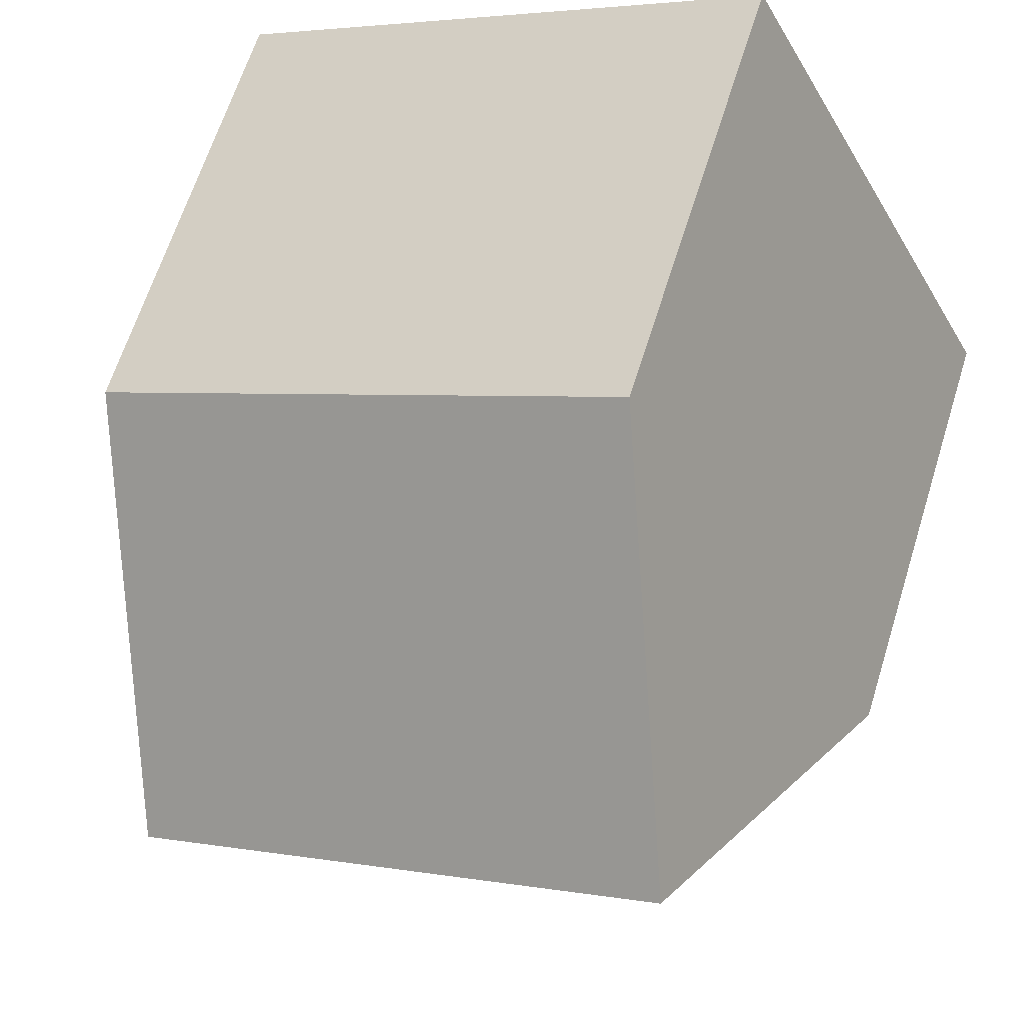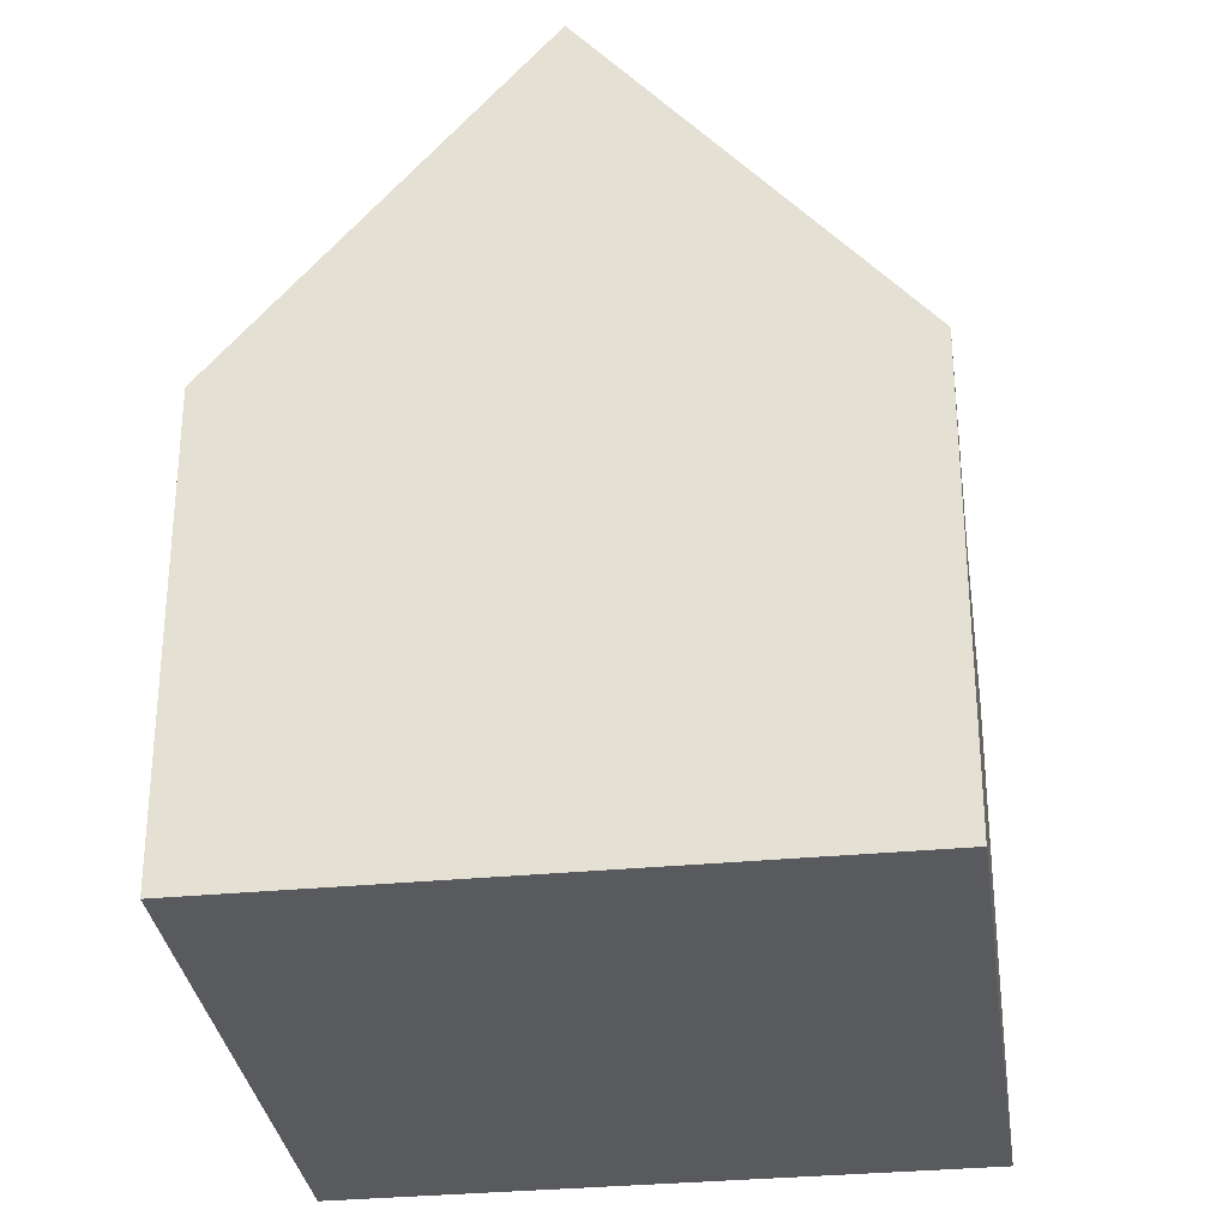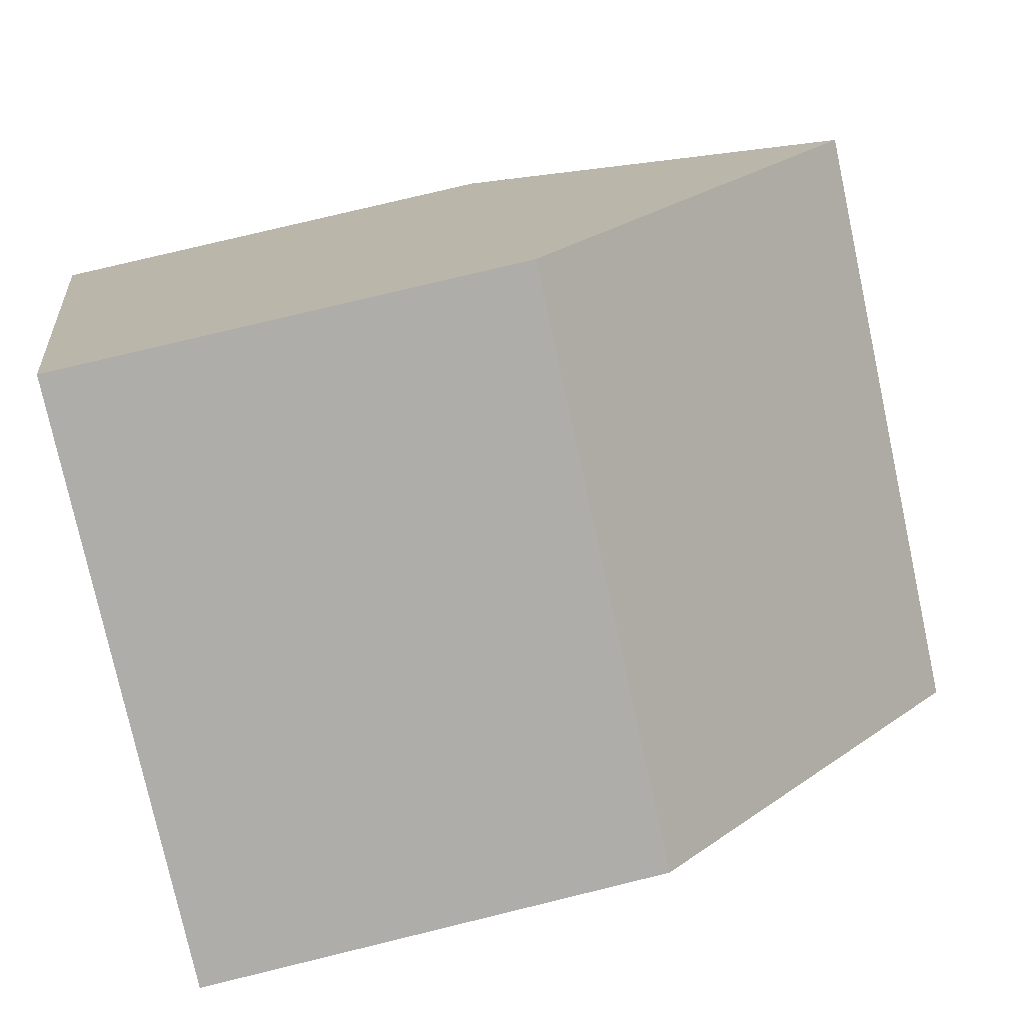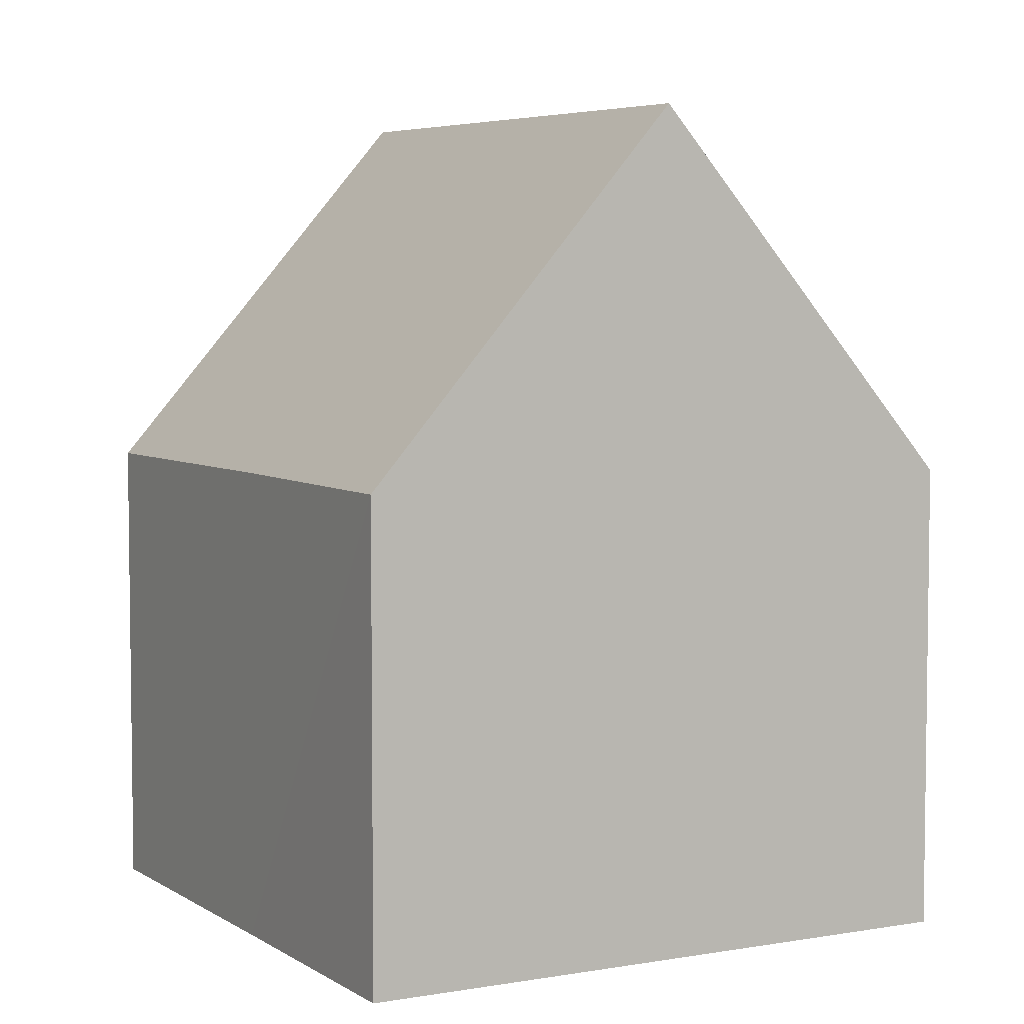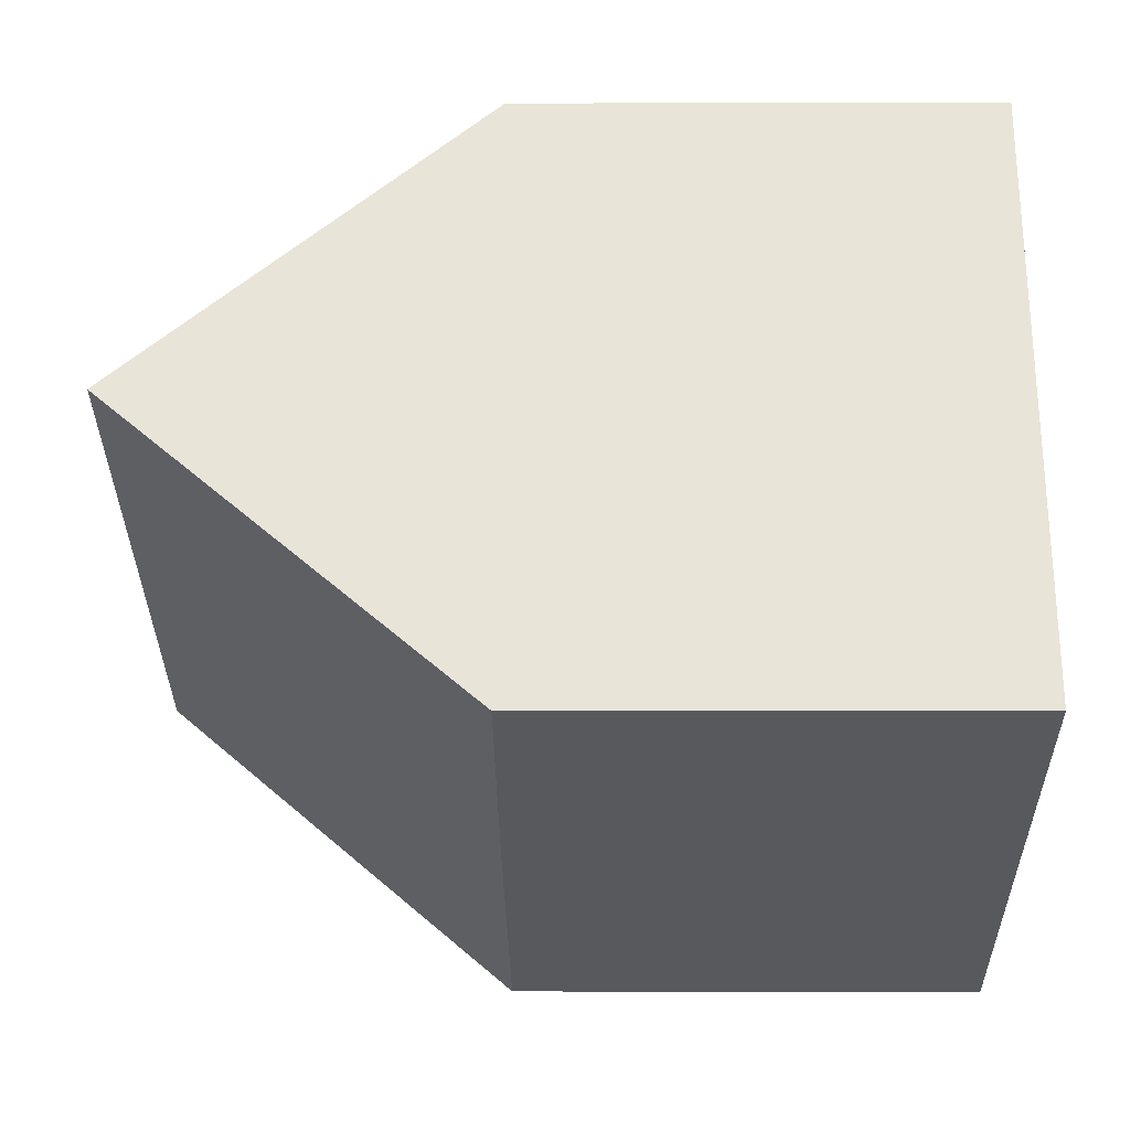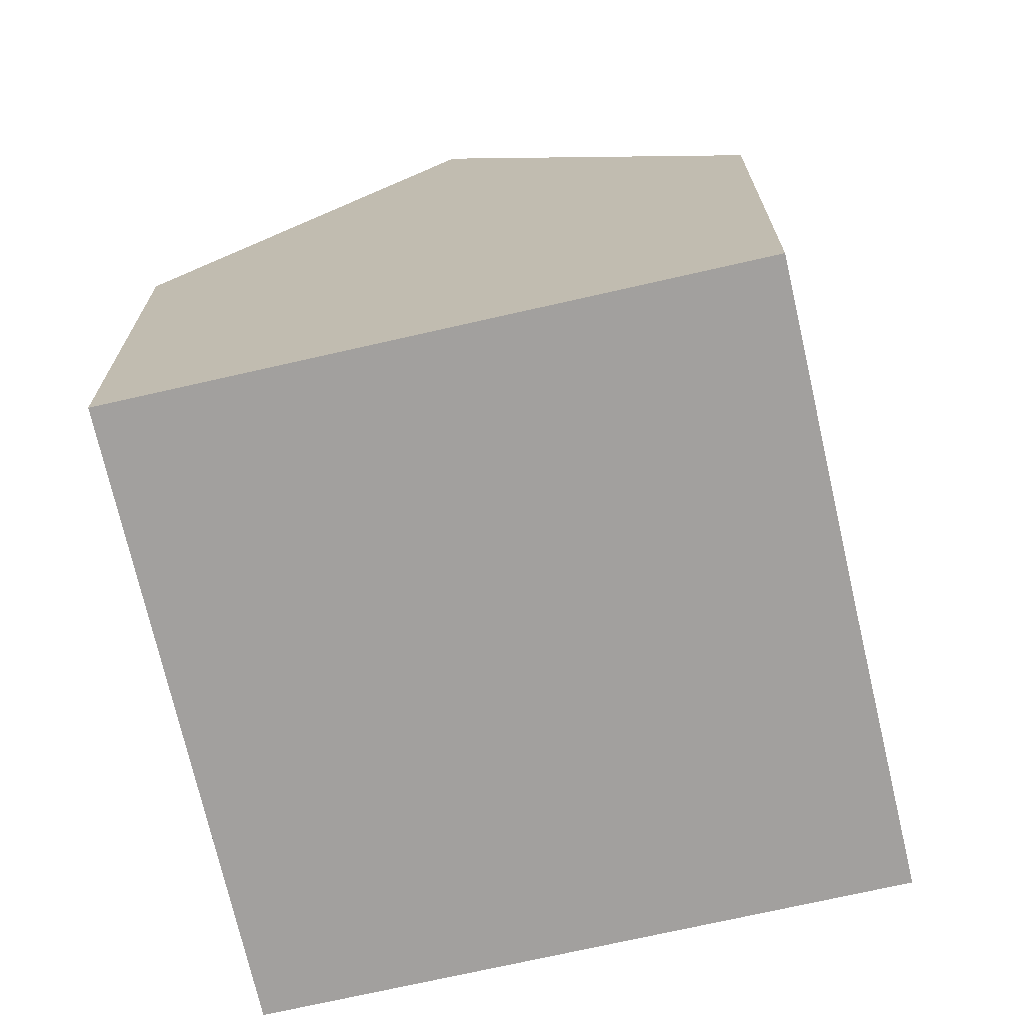
<metadata>
{"format":"obj","ext":"obj","renderer":"f3d","projection":"perspective","resolution":1024,"background":"white","views":[{"elev":64.1,"azim":-162.7,"up":"+Z"},{"elev":-31.7,"azim":125.4,"up":"+Y"},{"elev":76.4,"azim":76.3,"up":"+Z"},{"elev":5.3,"azim":-91.2,"up":"+Y"},{"elev":-2.3,"azim":-89.3,"up":"+Z"},{"elev":-71.9,"azim":130.5,"up":"+Y"}]}
</metadata>
<code>
v  12.1 6.758 3.896
v  2.102 11.9 4.01
v  4.21 6.726 8.033
v  10.01 11.9 -0.102
v  7.903 6.733 -4.119
v  3.631 6.751 -1.88
v  0.256 6.741 -0.134
v  0 6.742 4.128e-16
v  7.903 2.522e-16 -4.119
v  3.631 1.151e-16 -1.88
v  0 0 0
v  0.256 8.205e-18 -0.134
v  4.21 -4.919e-16 8.033
v  2.102 -2.455e-16 4.01
v  12.1 -2.386e-16 3.896
v  10.01 6.246e-18 -0.102
g defaultobject
f 1 2 3
f 2 1 4
f 5 2 4
f 2 5 6
f 2 6 7
f 2 7 8
f 9 6 5
f 6 9 7
f 7 9 10
f 7 10 8
f 8 10 11
f 11 10 12
f 8 3 2
f 3 8 11
f 3 11 13
f 13 11 14
f 3 15 1
f 15 3 13
f 1 5 4
f 5 1 9
f 9 1 16
f 16 1 15
f 12 14 11
f 14 12 10
f 14 10 9
f 14 9 13
f 13 9 16
f 13 16 15

</code>
